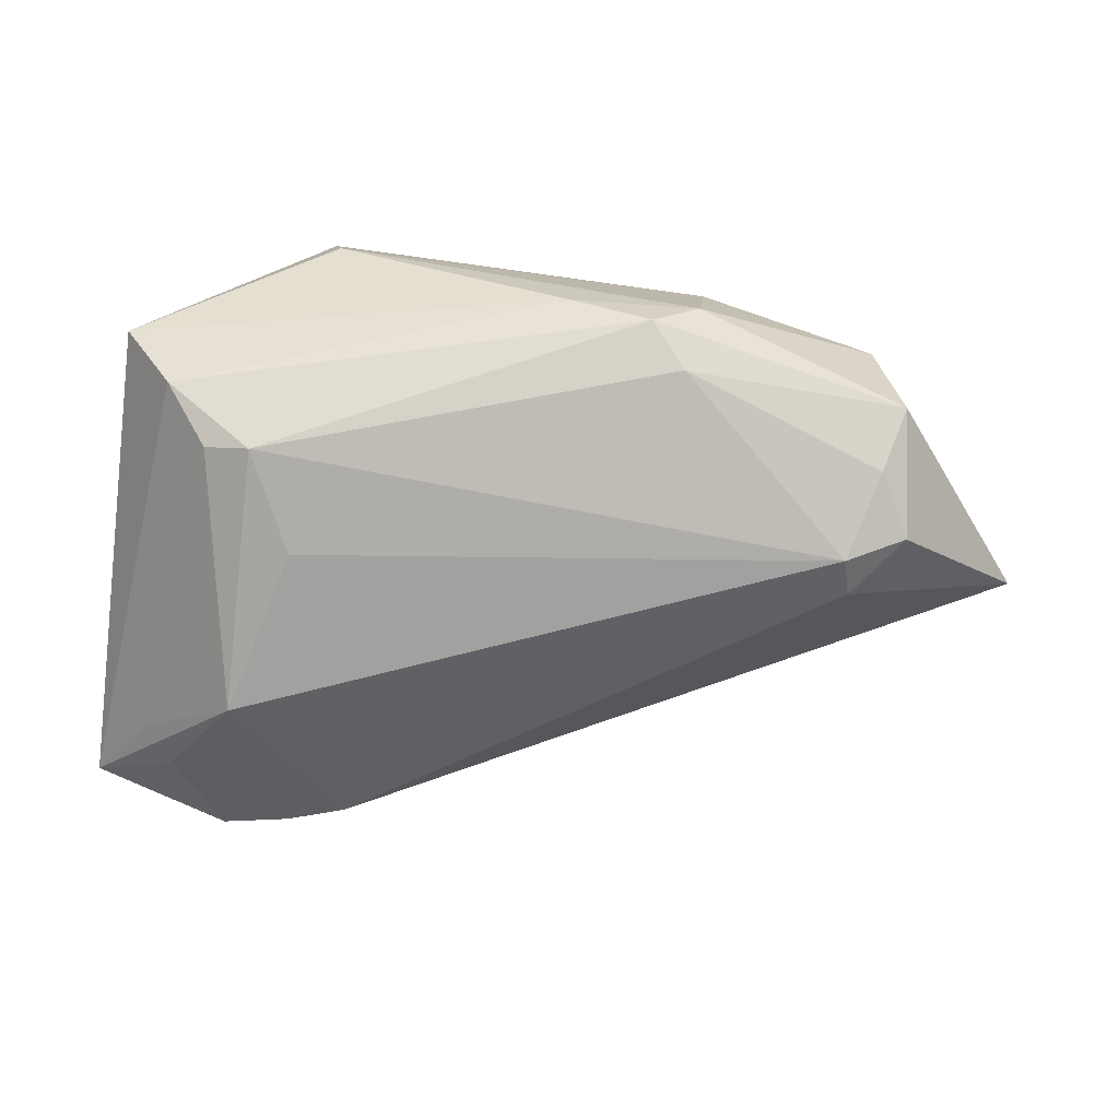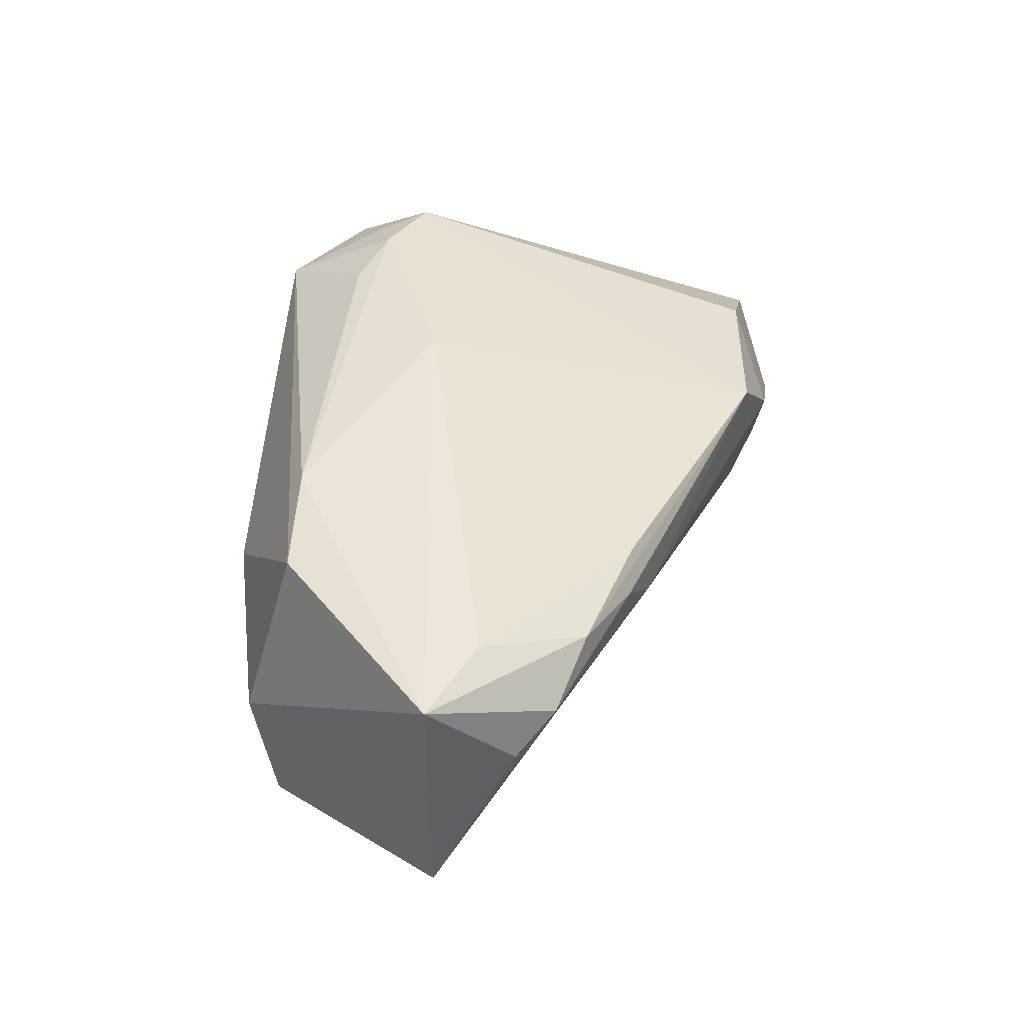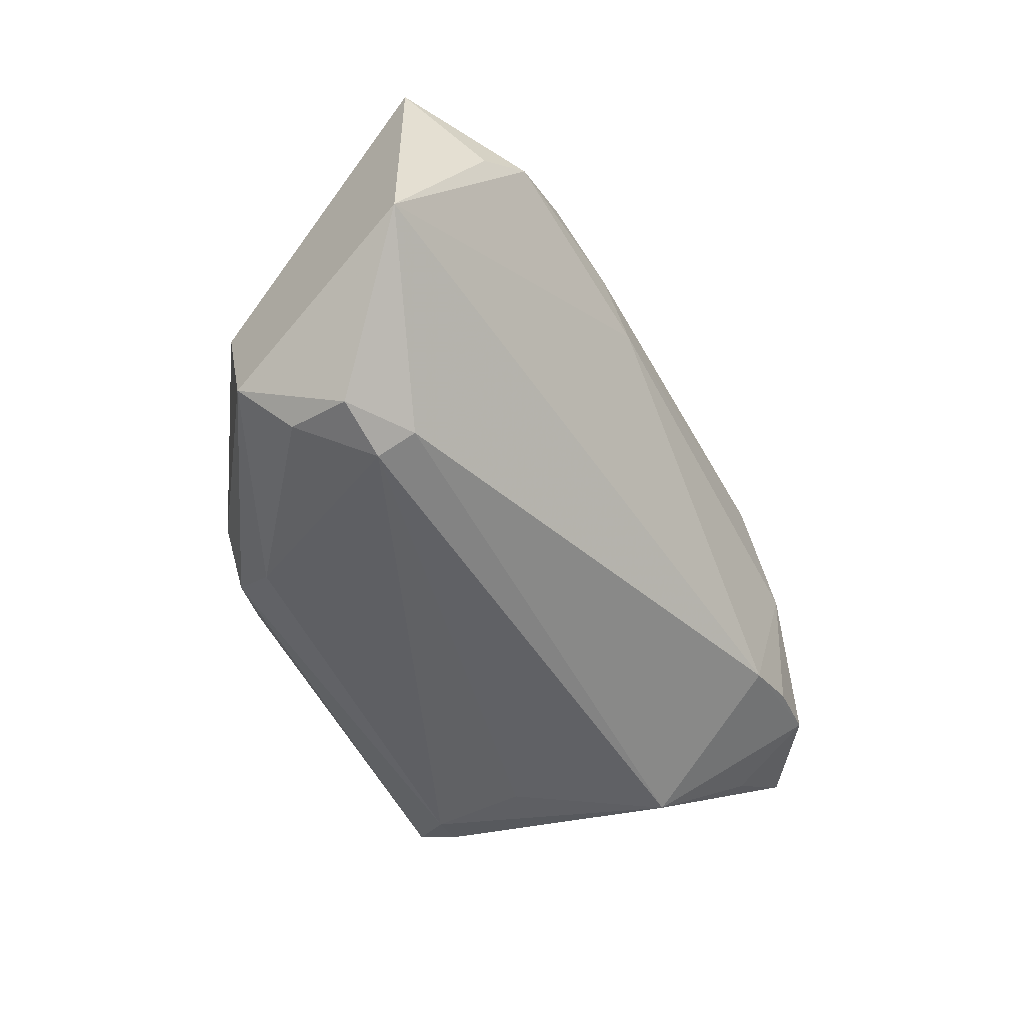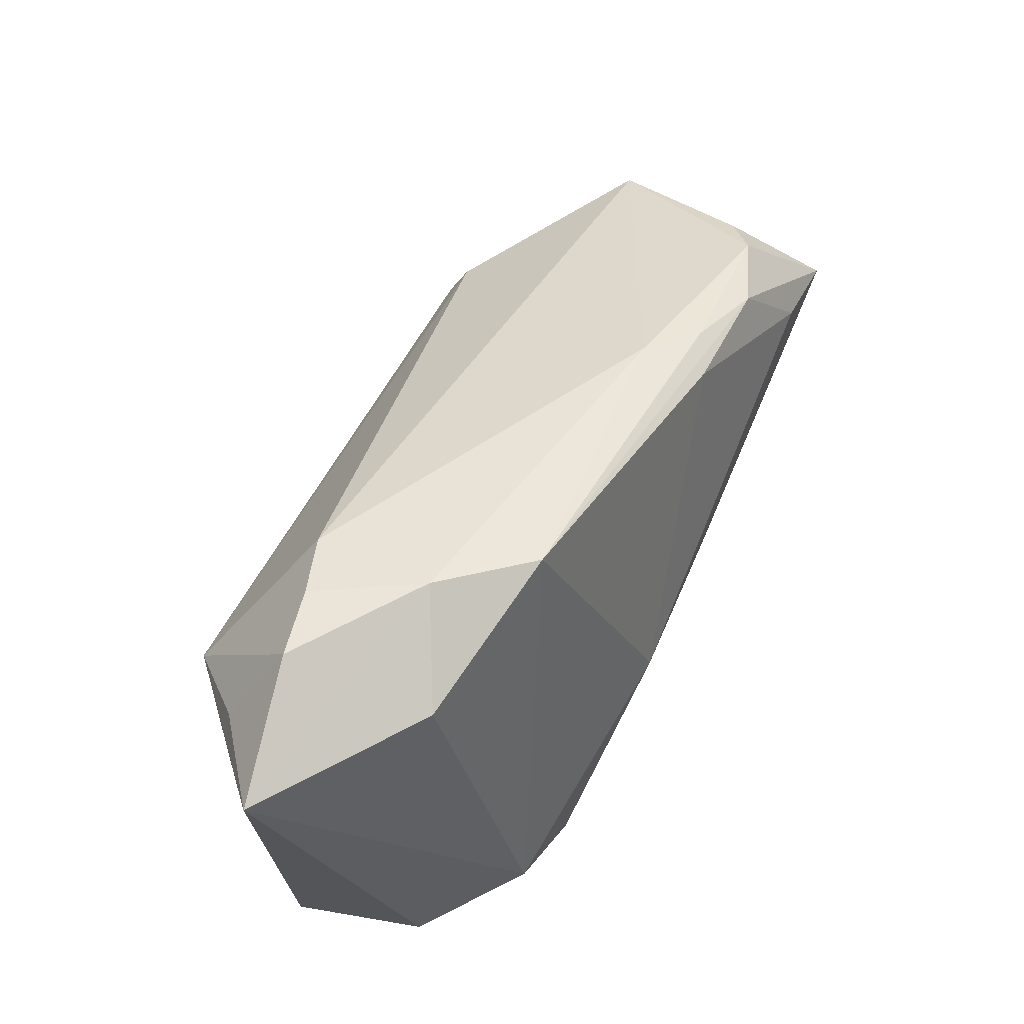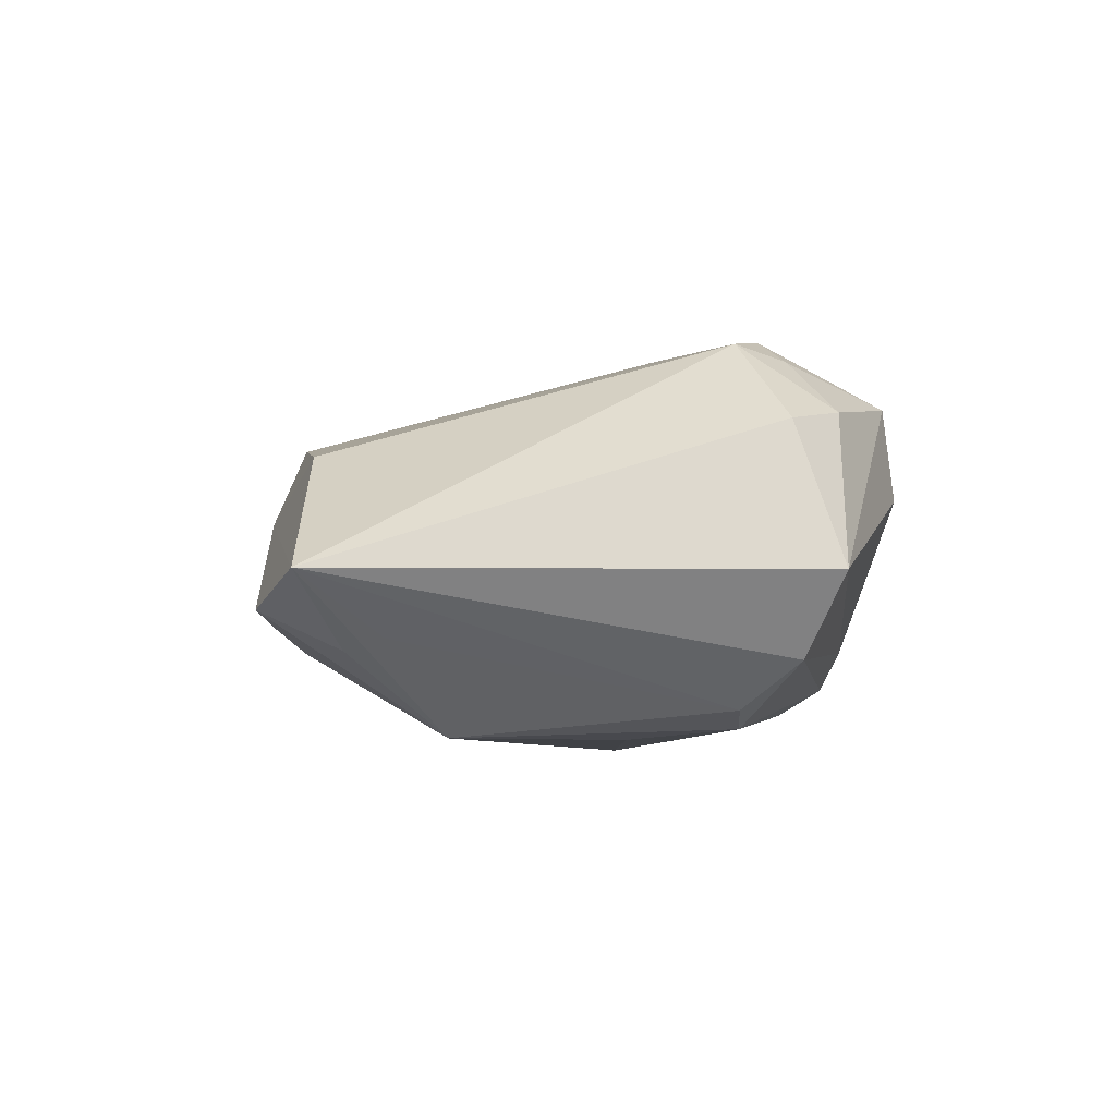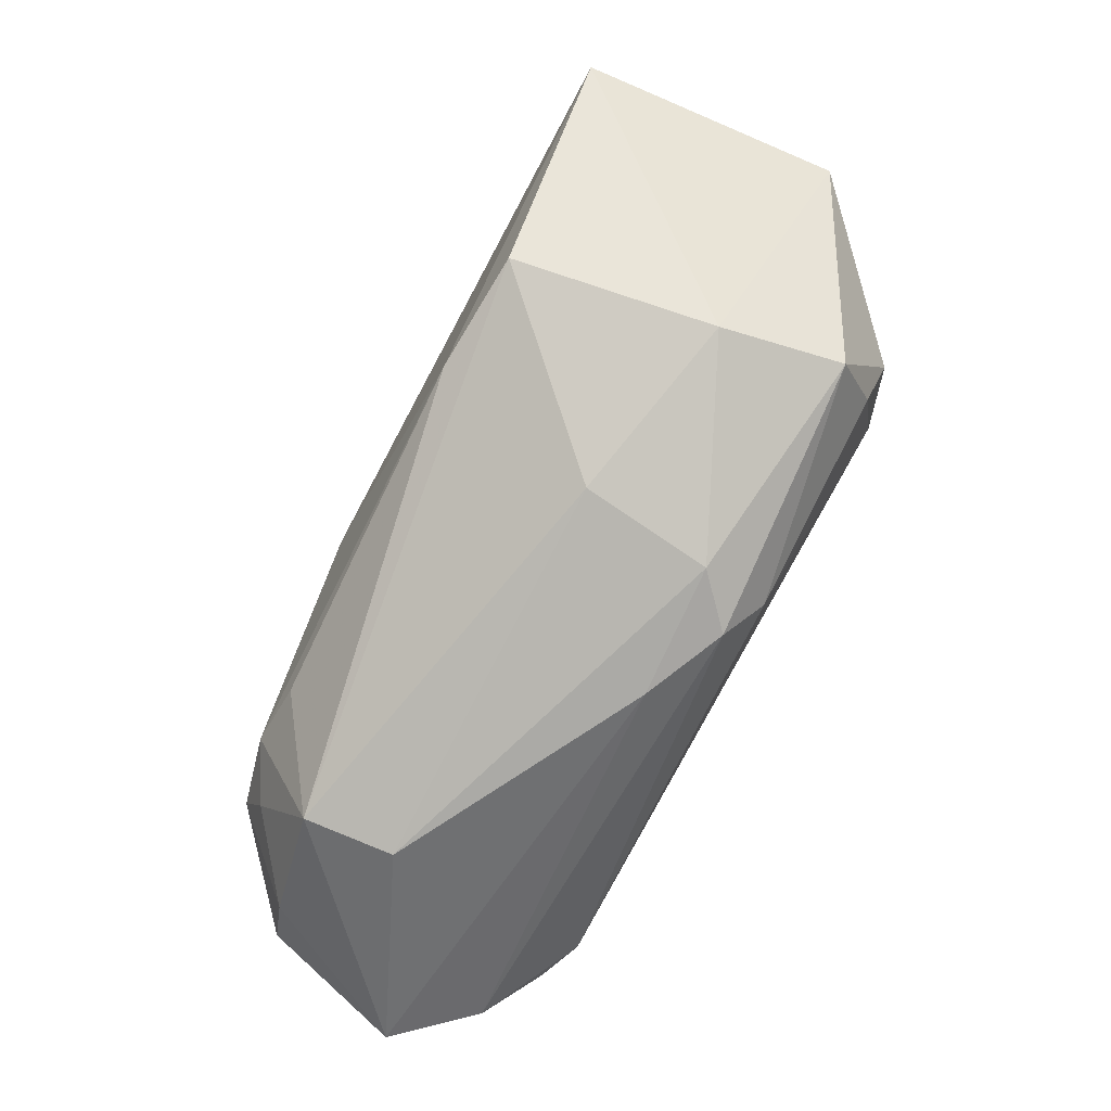
<metadata>
{"format":"obj","ext":"obj","renderer":"f3d","projection":"perspective","resolution":1024,"background":"white","views":[{"elev":-72.3,"azim":-6.1,"up":"+Z"},{"elev":47.4,"azim":95.0,"up":"+Z"},{"elev":-48.7,"azim":99.5,"up":"+Z"},{"elev":68.0,"azim":-66.0,"up":"+Y"},{"elev":-6.2,"azim":-95.0,"up":"+Z"},{"elev":-78.5,"azim":62.1,"up":"+Y"}]}
</metadata>
<code>
v -0.01938 0.03758 -0.01384
v -0.03368 -0.0119 -0.02307
v -0.02689 -0.03198 0.004161
v 0.04456 -0.02326 -0.01504
v 0.02308 -0.02044 0.02424
v 0.0372 -0.02006 0.02341
v 0.01678 -0.02608 -0.0198
v 0.04178 -0.02645 -0.0002628
v 0.05152 0.01484 0.01587
v -0.04233 -0.02198 0.01205
v 0.01246 -0.03105 -0.01649
v -0.03326 0.03653 0.007617
v 0.06284 0.0003956 -0.005986
v -0.0268 0.04074 -0.01155
v 0.002609 -0.03156 -0.01202
v -0.03364 -0.01778 0.01943
v 0.0562 0.01027 0.01219
v -0.03522 0.04273 -0.01002
v -0.003322 -0.006144 0.02527
v -0.0481 -0.01557 0.01038
v -0.019 -0.01904 0.02263
v 0.03214 0.02287 0.0158
v -0.03922 -0.011 -0.02116
v -0.04194 0.03286 -0.01496
v 0.026 0.02542 0.01028
v -0.03402 0.02117 -0.02417
v -0.01099 0.03802 0.0117
v -0.05144 -0.0208 -0.006526
v 0.06018 -9.799e-05 0.02494
v -0.02797 0.0003967 -0.02417
v 0.0384 -0.005907 -0.02417
v 0.04216 0.018 0.01921
v -0.04548 0.02842 -0.01379
v -0.02695 -0.01571 0.02306
v -0.03642 -0.01132 0.02089
v 0.04927 0.005263 0.02444
v 0.03963 -0.001077 -0.02205
v 0.01835 -0.03198 -0.01107
v 0.04572 -0.008663 -0.02177
v 0.01988 -0.03067 0.004531
v -0.02021 0.04151 0.00137
v -0.02834 -0.03036 0.01486
v 0.04185 -0.01635 -0.02045
v -0.05251 0.03821 -0.006967
v -0.04479 -0.01721 -0.01584
v 0.02675 0.02287 0.01846
f 20 35 44
f 29 8 13
f 44 35 12
f 35 27 12
f 6 8 29
f 29 5 6
f 5 42 6
f 28 20 44
f 3 42 28
f 37 13 39
f 1 13 37
f 39 13 4
f 4 13 8
f 38 4 8
f 11 4 38
f 7 11 2
f 7 4 11
f 19 27 35
f 19 5 29
f 29 36 19
f 18 14 1
f 18 24 44
f 34 19 35
f 5 19 34
f 8 6 40
f 40 6 42
f 40 38 8
f 40 42 3
f 3 38 40
f 2 11 45
f 45 28 44
f 20 28 10
f 10 28 42
f 35 20 10
f 1 37 26
f 26 18 1
f 24 18 26
f 44 24 26
f 26 33 44
f 29 13 17
f 17 9 29
f 13 9 17
f 25 13 1
f 25 9 13
f 15 38 3
f 11 38 15
f 3 28 15
f 15 45 11
f 28 45 15
f 39 4 43
f 4 7 43
f 29 9 32
f 32 36 29
f 16 34 35
f 42 34 16
f 35 10 16
f 16 10 42
f 21 42 5
f 5 34 21
f 21 34 42
f 31 7 2
f 31 37 39
f 31 26 37
f 39 43 31
f 31 43 7
f 33 26 23
f 44 33 23
f 23 45 44
f 2 45 23
f 23 26 2
f 1 14 41
f 41 25 1
f 27 25 41
f 14 18 41
f 41 12 27
f 44 12 41
f 41 18 44
f 46 32 27
f 36 32 46
f 27 19 46
f 46 19 36
f 9 25 22
f 22 32 9
f 22 25 27
f 27 32 22
f 2 26 30
f 30 31 2
f 26 31 30

</code>
